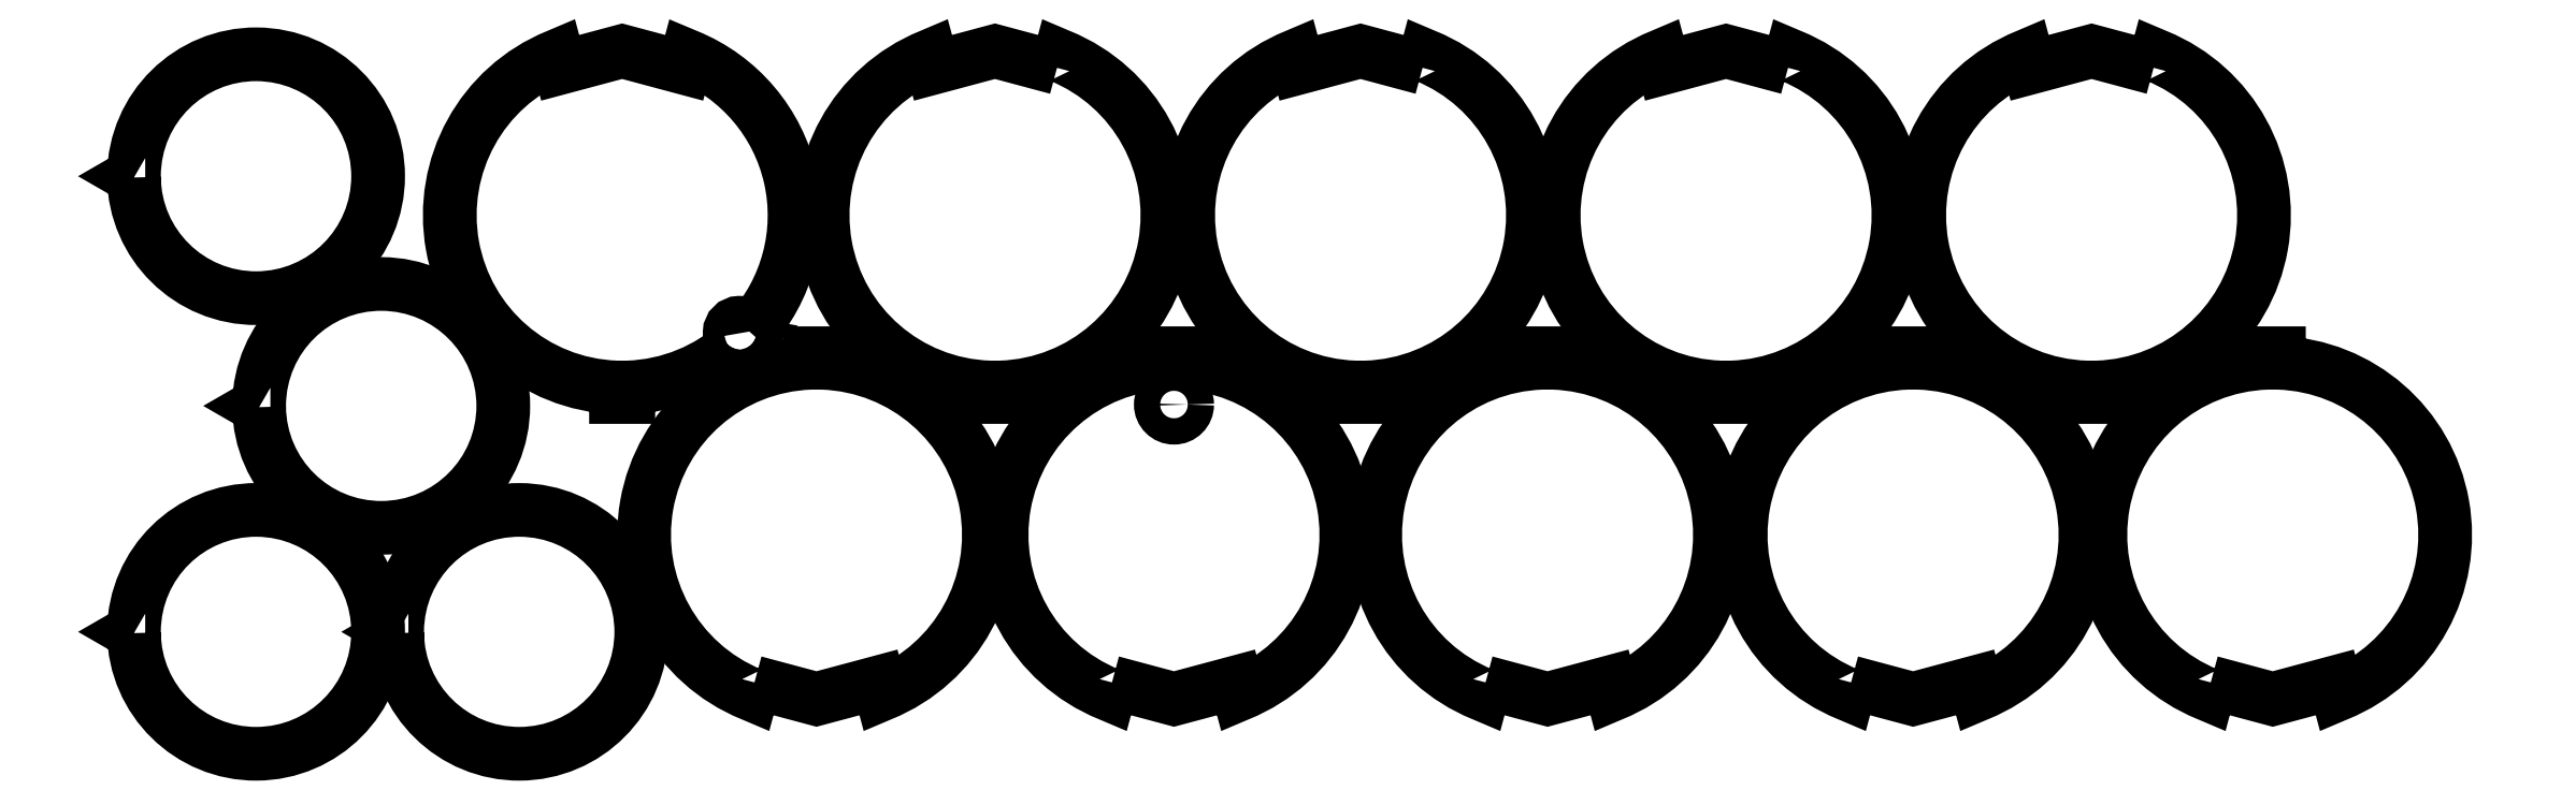
<metadata>
{"format":"dxf","ext":"dxf","renderer":"ezdxf+matplotlib","layout":"modelspace","background":"white","min_lineweight":24,"dpi":150}
</metadata>
<code>
0
SECTION
2
ENTITIES
0
LWPOLYLINE
8
0
90
3
70
1
43
0
10
-155.6
20
-22.42
42
194
10
-155.6
20
-21.85
10
-156.1
20
-22.14
0
LWPOLYLINE
8
0
90
3
70
1
43
0
10
-95.6
20
-22.42
42
194
10
-95.6
20
-21.85
10
-96.1
20
-22.14
0
LWPOLYLINE
8
0
90
3
70
1
43
0
10
-127.1
20
29.15
42
194
10
-127.1
20
29.73
10
-127.6
20
29.44
0
LWPOLYLINE
8
0
90
3
70
1
43
0
10
-155.6
20
81.58
42
194
10
-155.6
20
82.15
10
-156.1
20
81.86
0
LWPOLYLINE
8
0
90
11
70
1
43
0
10
-15.3
20
46.41
42
2.086
10
-17.78
20
43.93
42
-0.1781
10
-42.9
20
33.66
10
-42.9
20
31.47
10
-45.7
20
31.47
10
-45.7
20
33.66
42
-0.8079
10
-59.16
20
109.3
10
-58.43
20
106.6
10
-44.3
20
110.4
10
-30.17
20
106.6
10
-29.44
20
109.3
42
-0.5218
0
LWPOLYLINE
8
0
90
9
70
1
43
0
10
-14.13
20
-33.68
10
-14.86
20
-36.38
42
-0.8079
10
-1.4
20
39.28
10
-1.4
20
41.47
10
1.4
20
41.47
10
1.4
20
39.28
42
-0.8079
10
14.86
20
-36.38
10
14.13
20
-33.68
10
0
20
-37.47
0
LWPOLYLINE
8
0
90
9
70
1
43
0
10
54.83
20
106.6
10
55.56
20
109.3
42
-0.8079
10
42.1
20
33.66
10
42.1
20
31.47
10
39.3
20
31.47
10
39.3
20
33.66
42
-0.8079
10
25.84
20
109.3
10
26.57
20
106.6
10
40.7
20
110.4
0
LWPOLYLINE
8
0
90
9
70
1
43
0
10
138.2
20
106.6
10
138.9
20
109.3
42
-0.8079
10
125.4
20
33.66
10
125.4
20
31.47
10
122.6
20
31.47
10
122.6
20
33.66
42
-0.8079
10
109.2
20
109.3
10
109.9
20
106.6
10
124
20
110.4
0
LWPOLYLINE
8
0
90
9
70
1
43
0
10
152.5
20
-33.68
10
151.8
20
-36.38
42
-0.8079
10
165.3
20
39.28
10
165.3
20
41.47
10
168.1
20
41.47
10
168.1
20
39.28
42
-0.8079
10
181.5
20
-36.38
10
180.8
20
-33.68
10
166.7
20
-37.47
0
LWPOLYLINE
8
0
90
9
70
1
43
0
10
235.9
20
-33.68
10
235.1
20
-36.38
42
-0.8079
10
248.6
20
39.28
10
248.6
20
41.47
10
251.4
20
41.47
10
251.4
20
39.28
42
-0.8079
10
264.9
20
-36.38
10
264.1
20
-33.68
10
250
20
-37.47
0
LWPOLYLINE
8
0
90
9
70
1
43
0
10
221.5
20
106.6
10
222.2
20
109.3
42
-0.8079
10
208.8
20
33.66
10
208.8
20
31.47
10
206
20
31.47
10
206
20
33.66
42
-0.8079
10
192.5
20
109.3
10
193.2
20
106.6
10
207.4
20
110.4
0
LWPOLYLINE
8
0
90
9
70
1
43
0
10
304.8
20
106.6
10
305.6
20
109.3
42
-0.8079
10
292.1
20
33.66
10
292.1
20
31.47
10
289.3
20
31.47
10
289.3
20
33.66
42
-0.8079
10
275.8
20
109.3
10
276.6
20
106.6
10
290.7
20
110.4
0
LWPOLYLINE
8
0
90
9
70
1
43
0
10
317.9
20
-33.68
10
317.1
20
-36.38
42
-0.8079
10
330.6
20
39.28
10
330.6
20
41.47
10
333.4
20
41.47
10
333.4
20
39.28
42
-0.8079
10
346.9
20
-36.38
10
346.1
20
-33.68
10
332
20
-37.47
0
CIRCLE
8
0
10
81.5
20
29.75
30
0
40
3
210
0
220
0
230
1
0
LWPOLYLINE
8
0
90
9
70
1
43
0
10
67.37
20
-33.68
10
66.64
20
-36.38
42
-0.8079
10
80.1
20
39.28
10
80.1
20
41.47
10
82.9
20
41.47
10
82.9
20
39.28
42
-0.8079
10
96.36
20
-36.38
10
95.63
20
-33.68
10
81.5
20
-37.47
0
ENDSEC
0
EOF

</code>
